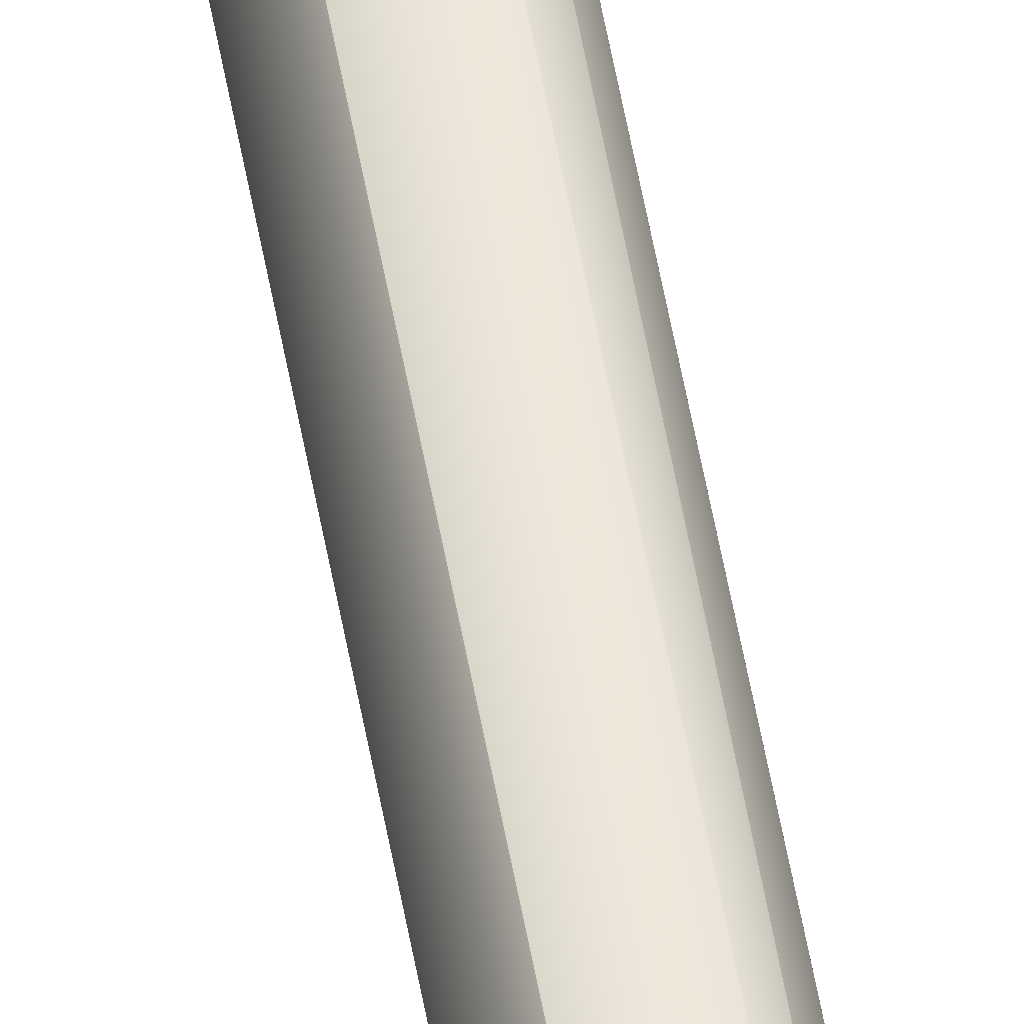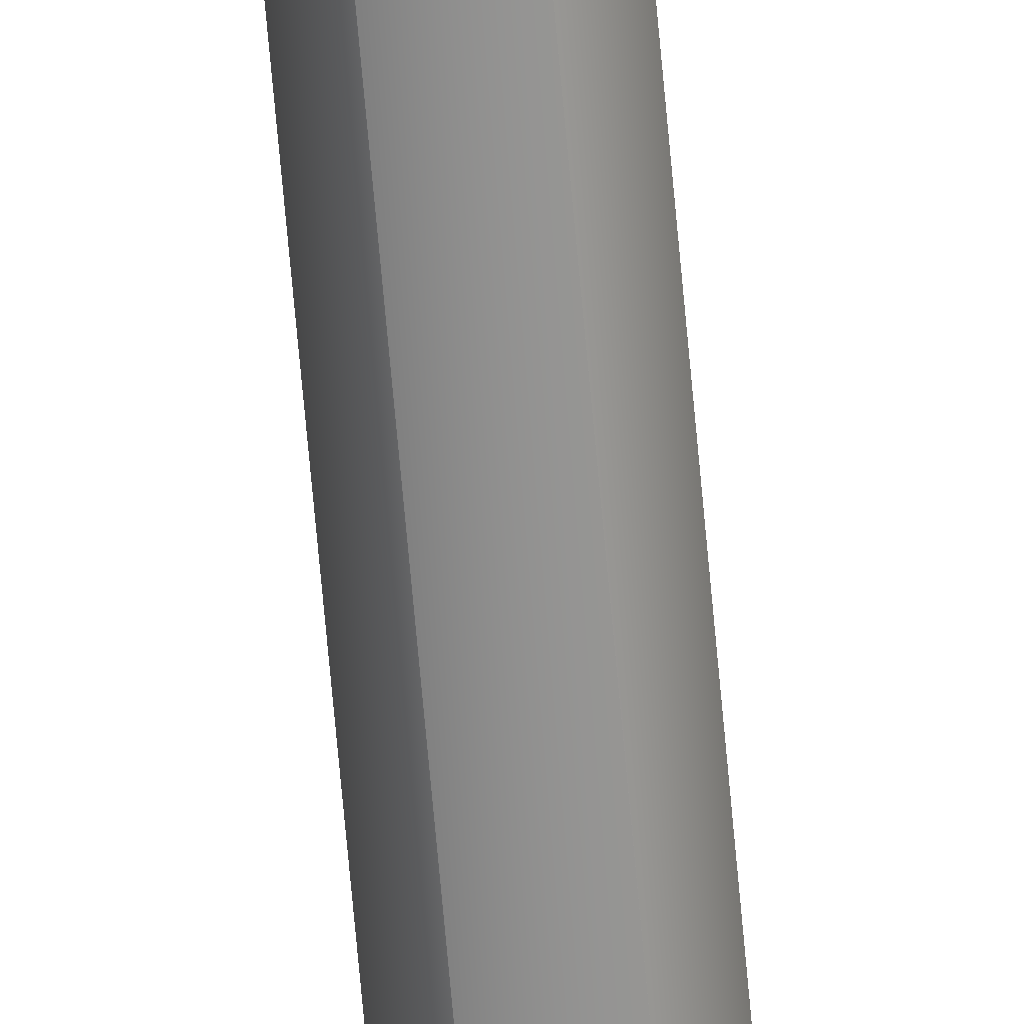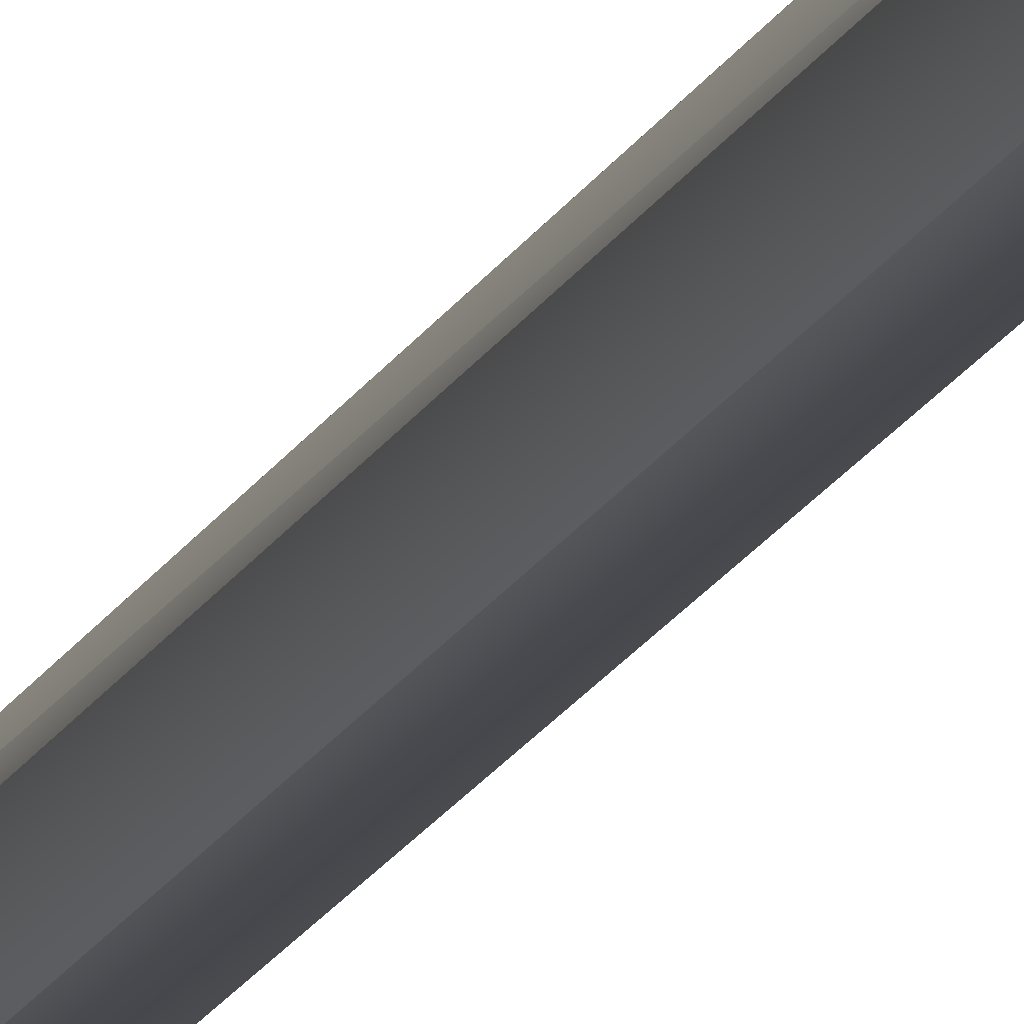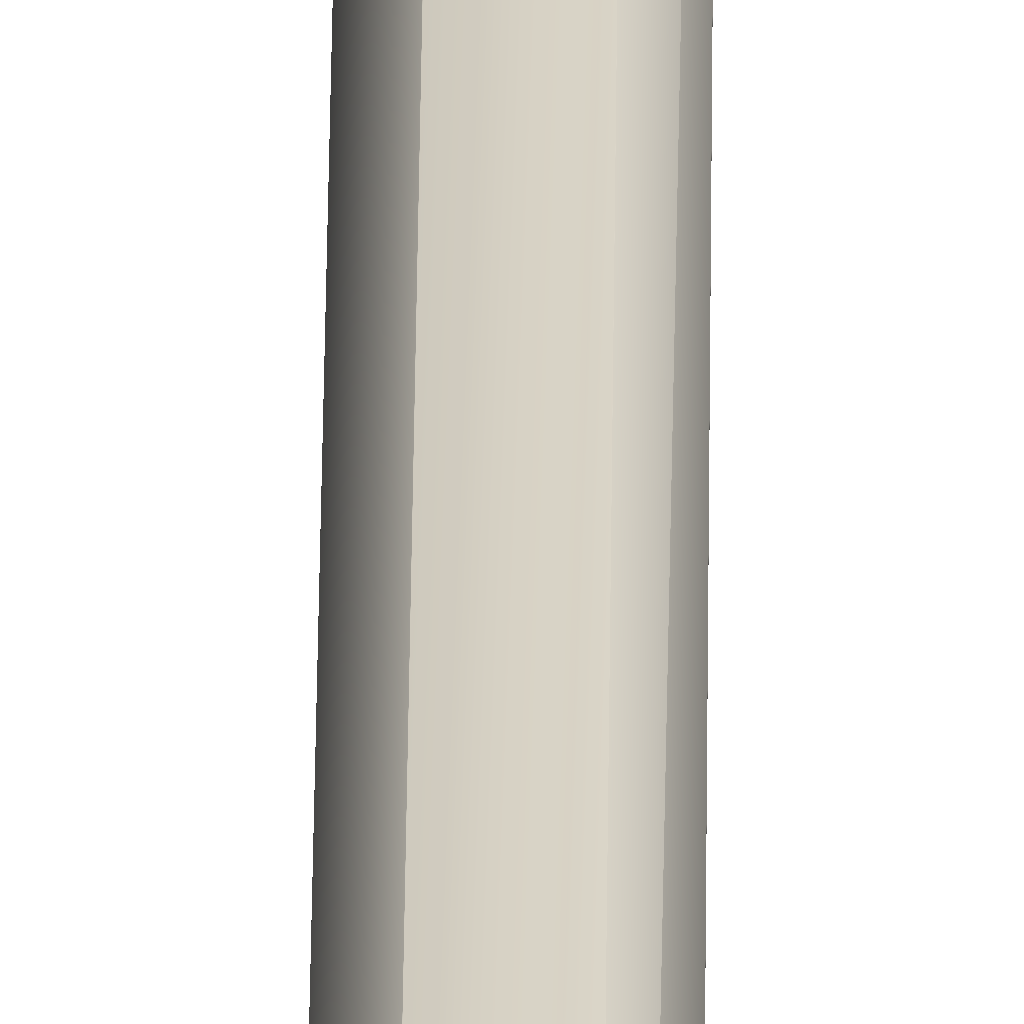
<metadata>
{"format":"obj","ext":"obj","renderer":"f3d","projection":"perspective","resolution":1024,"background":"white","views":[{"elev":54.4,"azim":170.0,"up":"+Y"},{"elev":-66.2,"azim":5.0,"up":"+Y"},{"elev":-11.9,"azim":-13.3,"up":"+Y"},{"elev":27.2,"azim":-179.6,"up":"+Y"}]}
</metadata>
<code>
v 0.0262 2.4e-05 1.152
v 0.03483 6.7e-05 1.254
v 0.01334 -0.02321 1.152
v 0.01767 -0.03091 1.254
v 0.01339 0.02278 1.152
v 0.01775 0.03041 1.254
v 0.02429 2e-06 1.334
v 0.01236 -0.02153 1.334
v 0.01242 0.02109 1.334
v -0.01753 -0.03091 1.254
v -0.03356 6.7e-05 1.254
v -0.01306 -0.02321 1.152
v -0.02508 2.4e-05 1.152
v -0.0176 0.03041 1.254
v -0.01312 0.02278 1.152
v -0.01211 -0.02153 1.334
v -0.02325 2e-06 1.334
v -0.01216 0.02109 1.334
v -0.02291 2.4e-05 1.152
v -0.01214 -0.02185 1.152
v -0.01184 0.02169 1.152
v 0.02429 2.4e-05 1.152
v 0.01244 0.02099 1.152
v 0.01243 -0.02135 1.152
v -0.0181 -0.000125 -0.4623
v -0.008902 0.01589 -0.4623
v -0.008925 -0.01599 -0.4623
v 0.01005 0.01678 -0.4623
v 0.01888 0.000114 -0.4623
v 0.009779 -0.01587 -0.4623
v 0.01002 0.01678 -0.4595
v -0.008902 0.01589 -0.4595
v 0.01887 0.000135 -0.4595
v 0.01005 0.01678 -0.4595
v 0.009791 -0.01585 -0.4595
v 0.01888 0.000114 -0.4595
v -0.008901 -0.01599 -0.4595
v 0.009779 -0.01587 -0.4595
v -0.01809 -0.000146 -0.4595
v -0.008925 -0.01599 -0.4595
v -0.008914 0.01587 -0.4595
v -0.0181 -0.000125 -0.4595
v 0.009827 0.0164 1.336
v -0.009185 0.01627 1.336
v 0.01912 2.9e-05 1.336
v 0.00984 0.01638 1.336
v 0.009866 -0.01612 1.336
v 0.01911 7e-06 1.336
v -0.009082 -0.01626 1.336
v 0.00984 -0.01612 1.336
v -0.01847 1.9e-05 1.336
v -0.009095 -0.01624 1.336
v -0.01846 4.1e-05 1.336
v -0.009212 0.01627 1.336
v 0.03113 0.001201 1.551
v 0.000104 -0.01333 1.552
v 0.02064 0.001201 1.548
v 0.000101 -0.009067 1.548
v 0.000553 0.001201 1.793
v 0.000219 -0.01005 1.704
v 0.02043 0.001201 1.704
v -0.0198 0.001128 1.704
v -0.01979 0.001201 1.548
v -0.03025 0.001201 1.552
v 0.000101 -0.01275 1.611
v -0.02721 0.001201 1.611
v -0.0198 0.001274 1.704
v 0.02796 0.001201 1.611
v 0.01683 0.02957 1.333
v 0.03257 0.001288 1.333
v 0.01683 0.02957 1.331
v 0.03257 0.001288 1.331
v -0.0156 0.02908 1.333
v -0.0156 0.02908 1.331
v -0.03163 0.00128 1.333
v -0.03163 0.00128 1.331
v -0.0159 -0.02698 1.333
v -0.0159 -0.02698 1.331
v 0.01654 -0.02649 1.333
v 0.01654 -0.02649 1.331
v 0.01385 0.02442 1.347
v 0.01247 0.02203 1.348
v 0.02672 0.001288 1.347
v 0.02401 0.001307 1.348
v -0.01268 0.02402 1.347
v -0.01132 0.02167 1.348
v -0.02579 0.001282 1.347
v -0.02308 0.001261 1.348
v -0.01292 -0.02183 1.347
v -0.01154 -0.01944 1.348
v 0.01361 -0.02143 1.347
v 0.01225 -0.01909 1.348
v 0.01003 0.01782 1.443
v 0.01933 0.001285 1.443
v -0.009084 0.01763 1.443
v -0.01845 0.001265 1.443
v -0.009107 -0.01523 1.443
v 0.009963 -0.01501 1.443
v 0.00812 0.01457 1.533
v 0.01588 0.001092 1.533
v 0.01001 0.0178 1.527
v 0.01968 0.00121 1.527
v -0.007689 0.01457 1.533
v -0.0097 0.01778 1.527
v -0.01531 0.001104 1.533
v -0.01921 0.001222 1.527
v -0.007578 -0.0123 1.533
v -0.009409 -0.01574 1.527
v 0.008261 -0.01224 1.533
v 0.01017 -0.01565 1.527
v 0.01961 0.001204 1.514
v 0.01 0.01779 1.514
v -0.009626 0.01772 1.514
v -0.01914 0.001207 1.514
v -0.009425 -0.01577 1.514
v 0.0101 -0.01564 1.514
v 0.0165 0.001261 1.506
v 0.00854 0.01527 1.506
v -0.00776 0.01518 1.506
v -0.01569 0.001257 1.506
v -0.007653 -0.0127 1.506
v 0.008575 -0.01257 1.506
v 0.01744 0.001286 1.445
v 0.009069 0.01617 1.445
v -0.008136 0.016 1.445
v -0.01657 0.001267 1.445
v -0.008151 -0.01358 1.445
v 0.009014 -0.01338 1.445
v 0.01842 0.001269 1.467
v 0.0192 0.001284 1.447
v 0.009539 0.01699 1.467
v 0.009956 0.0177 1.447
v -0.008678 0.01684 1.466
v -0.009023 0.01751 1.446
v -0.01759 0.001255 1.466
v -0.01833 0.001265 1.446
v -0.008648 -0.01442 1.466
v -0.009036 -0.01511 1.446
v 0.009514 -0.01423 1.467
v 0.009898 -0.01489 1.447
v 0.01625 0.00127 1.468
v 0.008438 0.0151 1.468
v -0.007583 0.01496 1.468
v -0.01542 0.001258 1.468
v -0.007552 -0.01253 1.468
v 0.008418 -0.01236 1.468
v 0.01629 0.001269 1.47
v 0.008457 0.01513 1.47
v -0.00761 0.015 1.47
v -0.01546 0.001258 1.47
v -0.00757 -0.01256 1.47
v 0.008444 -0.0124 1.47
v 0.01853 0.001267 1.471
v 0.009588 0.01708 1.471
v -0.008749 0.01693 1.471
v -0.0177 0.001255 1.471
v -0.008696 -0.01451 1.471
v 0.009578 -0.01433 1.471
v 0.01898 0.001263 1.484
v 0.01641 0.001267 1.478
v 0.00981 0.01746 1.484
v 0.008513 0.01522 1.478
v -0.008995 0.01733 1.484
v -0.007682 0.0151 1.478
v -0.01817 0.001253 1.484
v -0.01559 0.001258 1.478
v -0.008919 -0.01489 1.484
v -0.007625 -0.01265 1.478
v 0.009817 -0.01471 1.484
v 0.008512 -0.0125 1.478
v 0.01894 0.001259 1.5
v 0.009778 0.0174 1.5
v -0.00899 0.01729 1.5
v -0.01813 0.001253 1.5
v -0.008884 -0.01483 1.5
v 0.009805 -0.01467 1.5
v 0.008114 0.01477 1.548
v 0.01592 0.001237 1.548
v -0.00778 0.01478 1.548
v -0.01543 0.001252 1.548
v -0.007874 -0.01222 1.548
v 0.008278 -0.01215 1.548
v 0.000104 0.01517 1.552
v 0.03113 0.000639 1.551
v 0.02064 0.000639 1.548
v 0.000101 0.01091 1.548
v 0.000219 0.01189 1.704
v 0.000553 0.000639 1.793
v 0.02043 0.000639 1.704
v -0.0198 0.000712 1.704
v -0.01979 0.000639 1.548
v -0.03025 0.000639 1.552
v 0.000101 0.01459 1.611
v -0.02721 0.000639 1.611
v -0.0198 0.000566 1.704
v 0.02796 0.000639 1.611
v 0.01006 -0.01488 -0.4506
v 0.01537 -0.02406 -0.4538
v 0.01932 0.001376 -0.4506
v 0.02982 0.001328 -0.4538
v -0.008963 -0.01501 -0.4506
v -0.01434 -0.02425 -0.4538
v -0.01829 0.001133 -0.4506
v -0.0289 0.001315 -0.4538
v -0.00894 0.01743 -0.4506
v -0.0143 0.02638 -0.4538
v 0.01033 0.01832 -0.4506
v 0.01579 0.02779 -0.4538
v 0.01537 -0.02406 -0.4709
v 0.02982 0.001328 -0.4709
v -0.01434 -0.02425 -0.4709
v -0.0289 0.001315 -0.4709
v -0.0143 0.02638 -0.4709
v 0.01579 0.02779 -0.4709
v 0.01 -0.01479 -0.4731
v 0.01909 0.001367 -0.4733
v -0.00894 -0.01494 -0.473
v -0.01826 0.00115 -0.4729
v -0.0089 0.01739 -0.473
v 0.01029 0.01823 -0.4731
v 0.000608 0.001454 -0.5087
f 1 2 3
f 4 3 2
f 5 6 1
f 2 1 6
f 2 7 4
f 8 4 7
f 6 9 2
f 7 2 9
f 10 11 12
f 13 12 11
f 11 14 13
f 15 13 14
f 16 17 10
f 11 10 17
f 17 18 11
f 14 11 18
f 13 19 12
f 20 12 19
f 15 21 13
f 19 13 21
f 15 14 5
f 6 5 14
f 14 18 6
f 9 6 18
f 18 17 9
f 7 9 17
f 17 16 7
f 8 7 16
f 16 10 8
f 4 8 10
f 10 12 4
f 3 4 12
f 1 22 5
f 23 5 22
f 24 3 20
f 12 20 3
f 5 23 15
f 21 15 23
f 1 3 22
f 24 22 3
f 25 26 27
f 28 29 26
f 26 29 27
f 27 29 30
f 31 28 32
f 26 32 28
f 33 29 34
f 28 34 29
f 35 30 36
f 29 36 30
f 37 27 38
f 30 38 27
f 39 25 40
f 27 40 25
f 41 26 42
f 25 42 26
f 34 31 43
f 44 43 31
f 36 33 45
f 46 45 33
f 38 35 47
f 48 47 35
f 40 37 49
f 50 49 37
f 42 39 51
f 52 51 39
f 41 53 32
f 54 32 53
f 31 32 44
f 54 44 32
f 33 34 46
f 43 46 34
f 35 36 48
f 45 48 36
f 37 38 50
f 47 50 38
f 39 40 52
f 49 52 40
f 41 42 53
f 51 53 42
f 28 31 34
f 29 33 36
f 30 35 38
f 27 37 40
f 25 39 42
f 26 41 32
f 55 56 57
f 58 57 56
f 59 60 61
f 59 62 60
f 58 56 63
f 64 63 56
f 65 60 66
f 62 66 60
f 59 67 62
f 64 56 66
f 65 56 68
f 60 65 61
f 68 61 65
f 65 66 56
f 68 56 55
f 69 70 71
f 72 71 70
f 73 69 74
f 71 74 69
f 75 73 76
f 74 76 73
f 77 75 78
f 76 78 75
f 79 77 80
f 78 80 77
f 70 79 72
f 80 72 79
f 81 82 83
f 84 83 82
f 85 86 81
f 82 81 86
f 87 88 85
f 86 85 88
f 89 90 87
f 88 87 90
f 91 92 89
f 90 89 92
f 83 84 91
f 92 91 84
f 93 94 82
f 84 82 94
f 95 93 86
f 82 86 93
f 96 95 88
f 86 88 95
f 97 96 90
f 88 90 96
f 98 97 92
f 90 92 97
f 94 98 84
f 92 84 98
f 99 100 101
f 102 101 100
f 99 101 103
f 104 103 101
f 103 104 105
f 106 105 104
f 105 106 107
f 108 107 106
f 107 108 109
f 110 109 108
f 100 109 102
f 110 102 109
f 102 111 101
f 112 101 111
f 101 112 104
f 113 104 112
f 104 113 106
f 114 106 113
f 106 114 108
f 115 108 114
f 108 115 110
f 116 110 115
f 110 116 102
f 111 102 116
f 111 117 112
f 118 112 117
f 112 118 113
f 119 113 118
f 113 119 114
f 120 114 119
f 114 120 115
f 121 115 120
f 115 121 116
f 122 116 121
f 116 122 111
f 117 111 122
f 83 70 81
f 69 81 70
f 81 69 85
f 73 85 69
f 85 73 87
f 75 87 73
f 87 75 89
f 77 89 75
f 89 77 91
f 79 91 77
f 91 79 83
f 70 83 79
f 123 94 124
f 93 124 94
f 124 93 125
f 95 125 93
f 125 95 126
f 96 126 95
f 126 96 127
f 97 127 96
f 127 97 128
f 98 128 97
f 128 98 123
f 94 123 98
f 129 130 131
f 132 131 130
f 131 132 133
f 134 133 132
f 133 134 135
f 136 135 134
f 135 136 137
f 138 137 136
f 139 137 140
f 138 140 137
f 139 140 129
f 130 129 140
f 130 123 132
f 124 132 123
f 132 124 134
f 125 134 124
f 134 125 136
f 126 136 125
f 136 126 138
f 127 138 126
f 138 127 140
f 128 140 127
f 140 128 130
f 123 130 128
f 141 129 142
f 131 142 129
f 142 131 143
f 133 143 131
f 143 133 144
f 135 144 133
f 144 135 145
f 137 145 135
f 145 137 146
f 139 146 137
f 146 139 141
f 129 141 139
f 147 141 148
f 142 148 141
f 148 142 149
f 143 149 142
f 149 143 150
f 144 150 143
f 150 144 151
f 145 151 144
f 151 145 152
f 146 152 145
f 152 146 147
f 141 147 146
f 153 147 154
f 148 154 147
f 154 148 155
f 149 155 148
f 155 149 156
f 150 156 149
f 156 150 157
f 151 157 150
f 157 151 158
f 152 158 151
f 158 152 153
f 147 153 152
f 159 160 161
f 162 161 160
f 161 162 163
f 164 163 162
f 163 164 165
f 166 165 164
f 165 166 167
f 168 167 166
f 167 168 169
f 170 169 168
f 169 170 159
f 160 159 170
f 160 153 162
f 154 162 153
f 162 154 164
f 155 164 154
f 164 155 166
f 156 166 155
f 166 156 168
f 157 168 156
f 168 157 170
f 158 170 157
f 170 158 160
f 153 160 158
f 171 159 172
f 161 172 159
f 172 161 173
f 163 173 161
f 173 163 174
f 165 174 163
f 174 165 175
f 167 175 165
f 175 167 176
f 169 176 167
f 176 169 171
f 159 171 169
f 117 171 118
f 172 118 171
f 118 172 119
f 173 119 172
f 119 173 120
f 174 120 173
f 120 174 121
f 175 121 174
f 121 175 122
f 176 122 175
f 122 176 117
f 171 117 176
f 177 178 99
f 100 99 178
f 177 99 179
f 103 179 99
f 179 103 180
f 105 180 103
f 180 105 181
f 107 181 105
f 181 107 182
f 109 182 107
f 178 182 100
f 109 100 182
f 180 181 179
f 182 178 181
f 181 178 179
f 179 178 177
f 183 184 185
f 185 186 183
f 187 188 189
f 190 188 187
f 183 186 191
f 191 192 183
f 187 193 194
f 194 190 187
f 195 188 190
f 183 192 194
f 183 193 196
f 193 187 189
f 189 196 193
f 194 193 183
f 183 196 184
f 80 78 76
f 76 74 71
f 80 76 71
f 72 80 71
f 197 198 199
f 200 199 198
f 201 202 197
f 198 197 202
f 203 204 201
f 202 201 204
f 205 206 203
f 204 203 206
f 207 208 205
f 206 205 208
f 199 200 207
f 208 207 200
f 198 209 200
f 210 200 209
f 202 211 198
f 209 198 211
f 204 212 202
f 211 202 212
f 206 213 204
f 212 204 213
f 208 214 206
f 213 206 214
f 200 210 208
f 214 208 210
f 209 215 210
f 216 210 215
f 211 217 209
f 215 209 217
f 212 218 211
f 217 211 218
f 213 219 212
f 218 212 219
f 214 220 213
f 219 213 220
f 210 216 214
f 220 214 216
f 221 216 215
f 221 215 217
f 221 217 218
f 221 218 219
f 221 219 220
f 221 220 216

</code>
